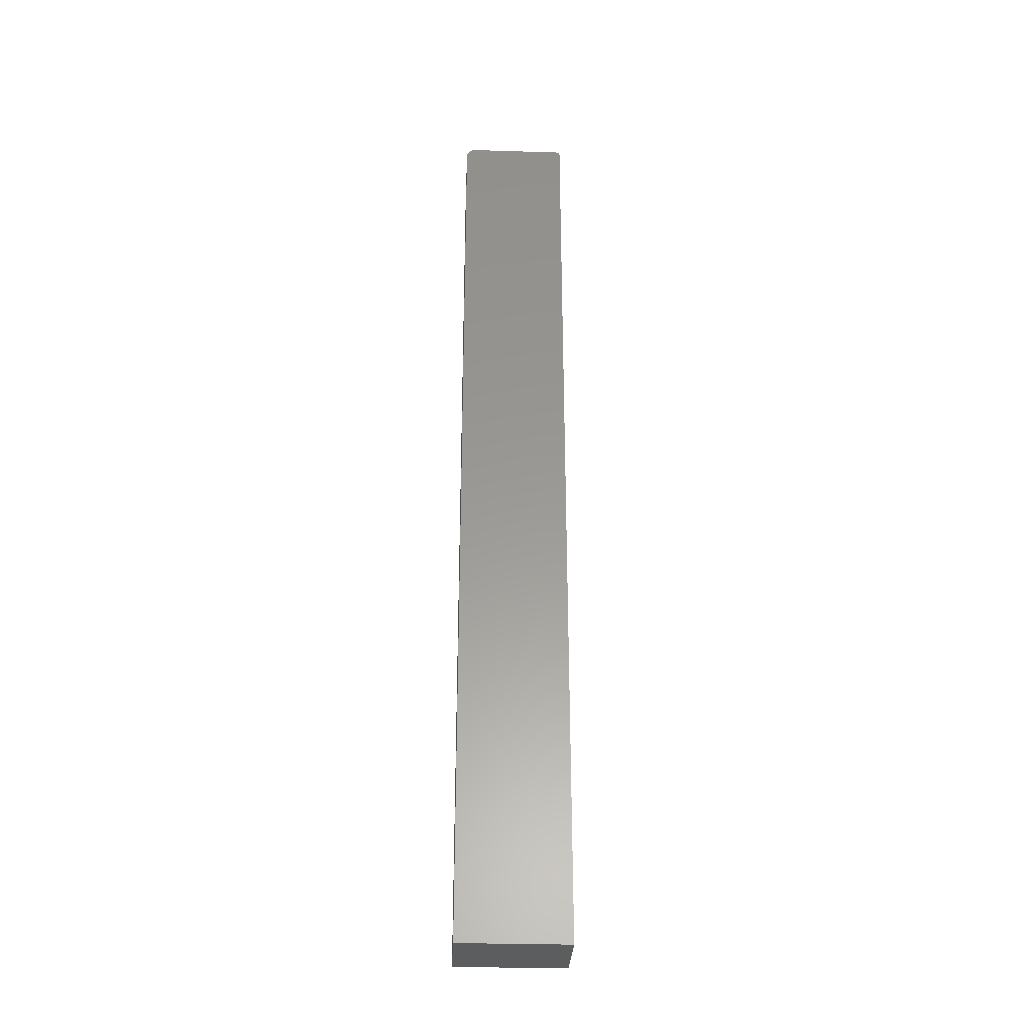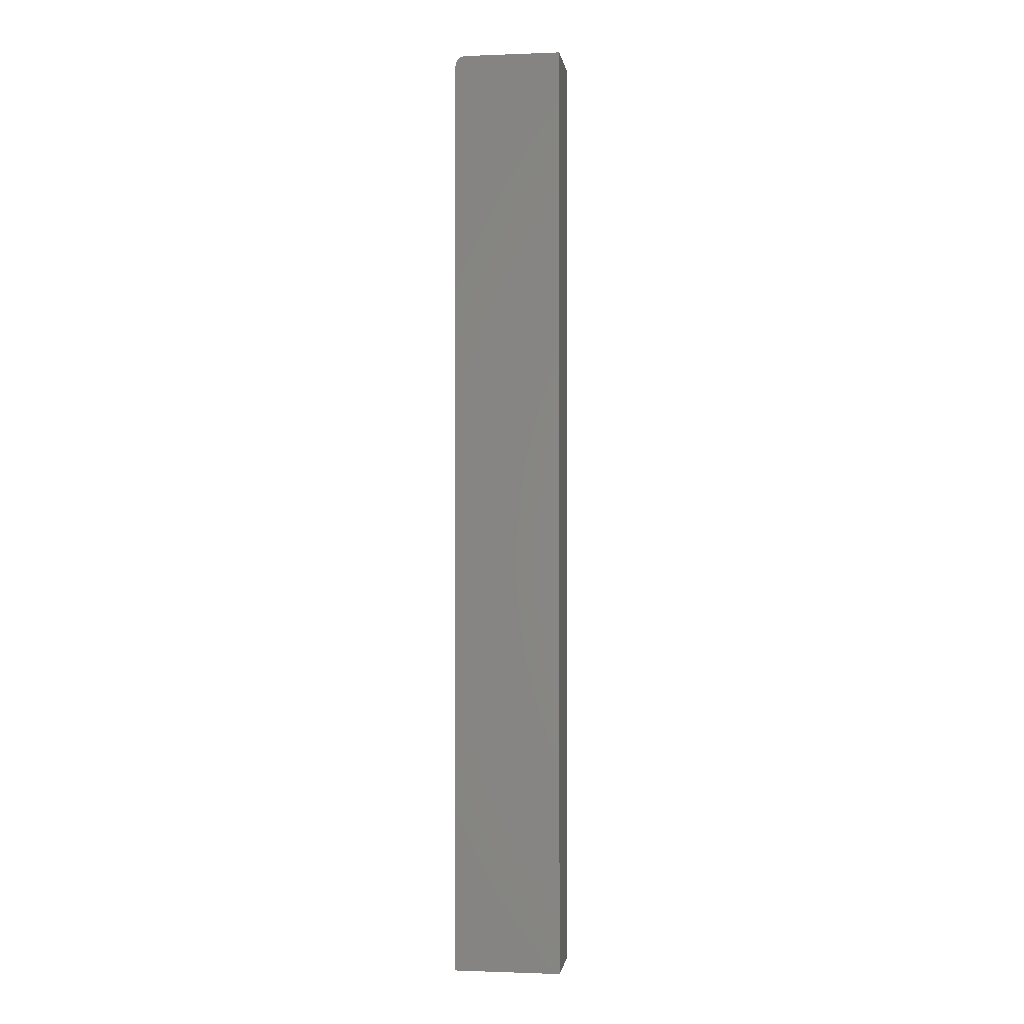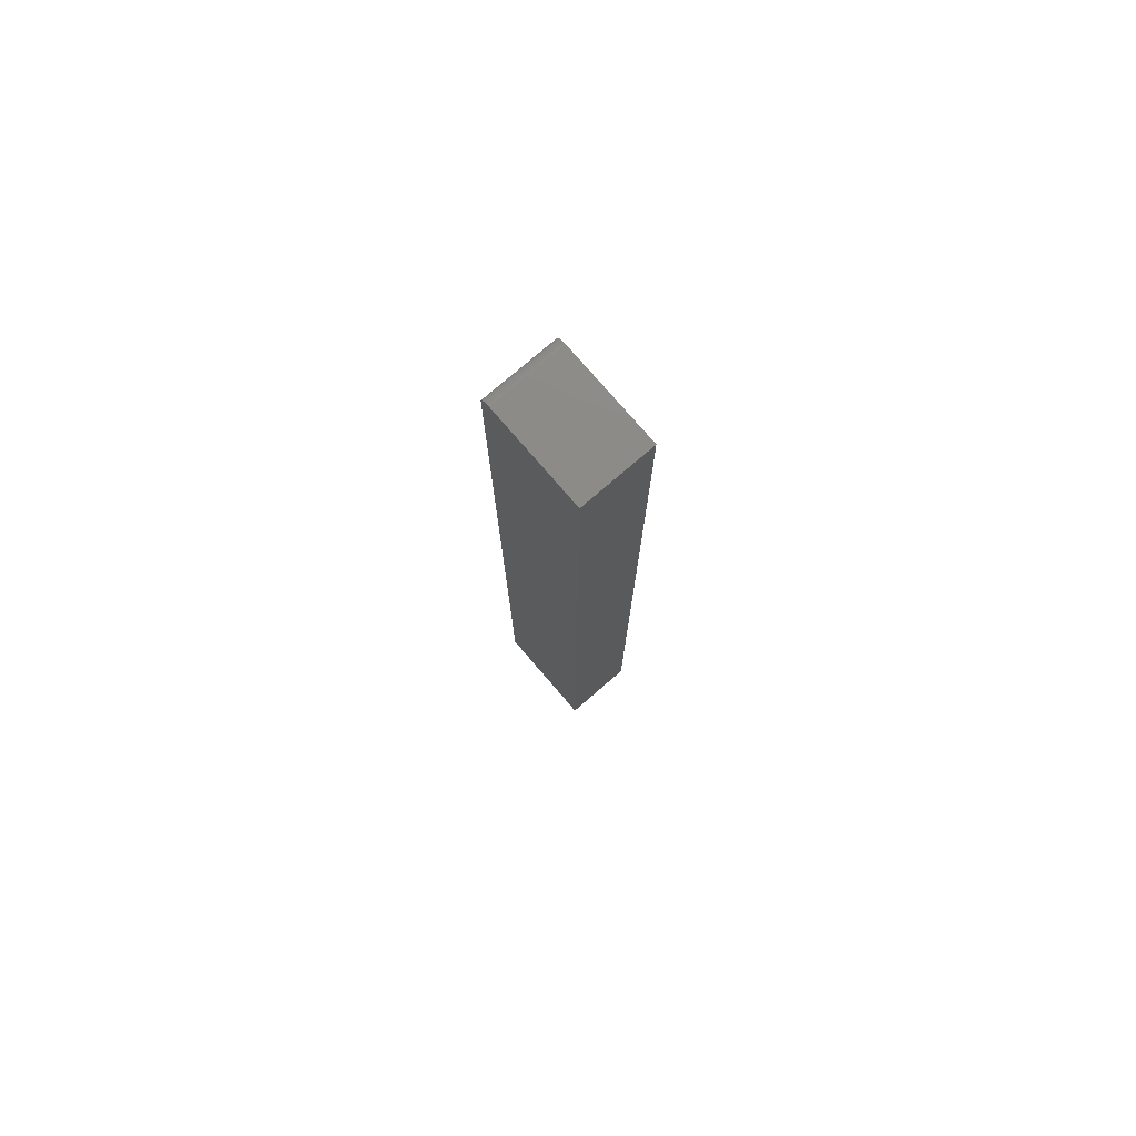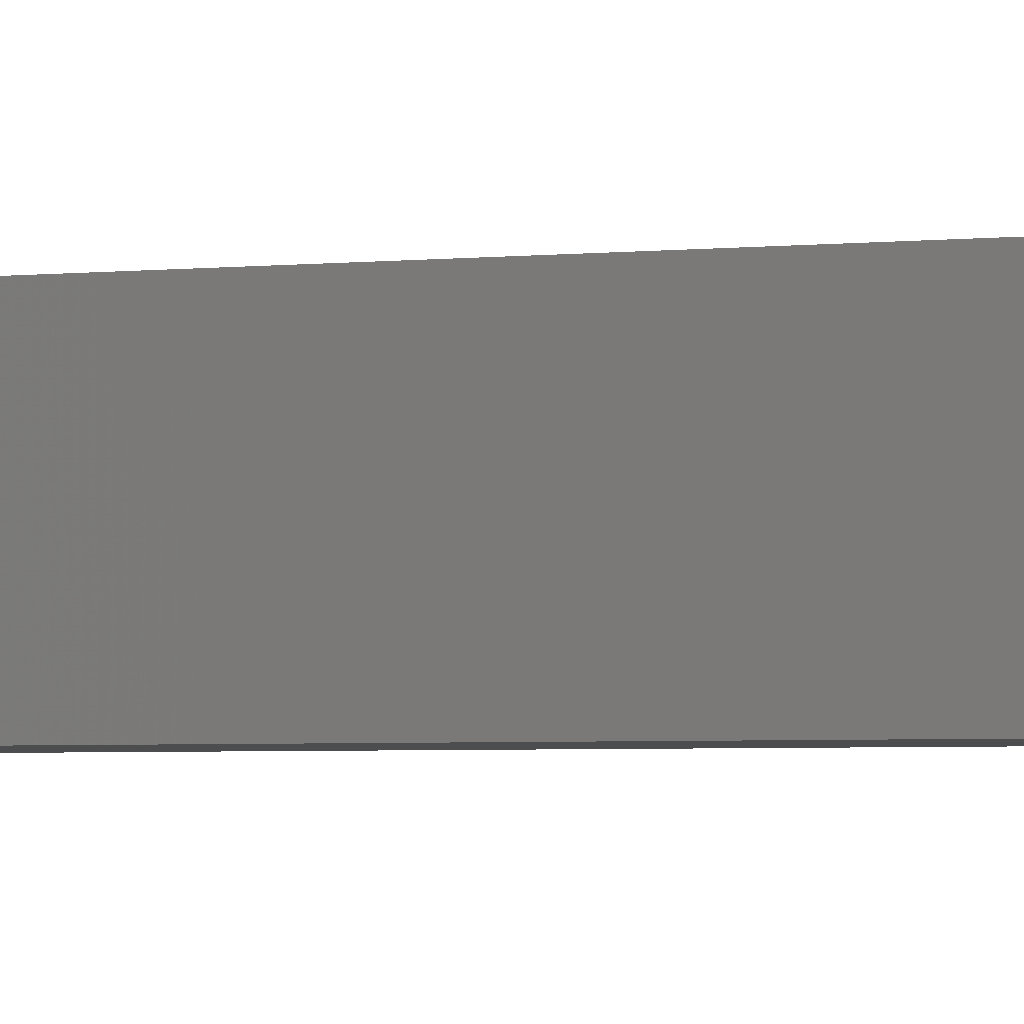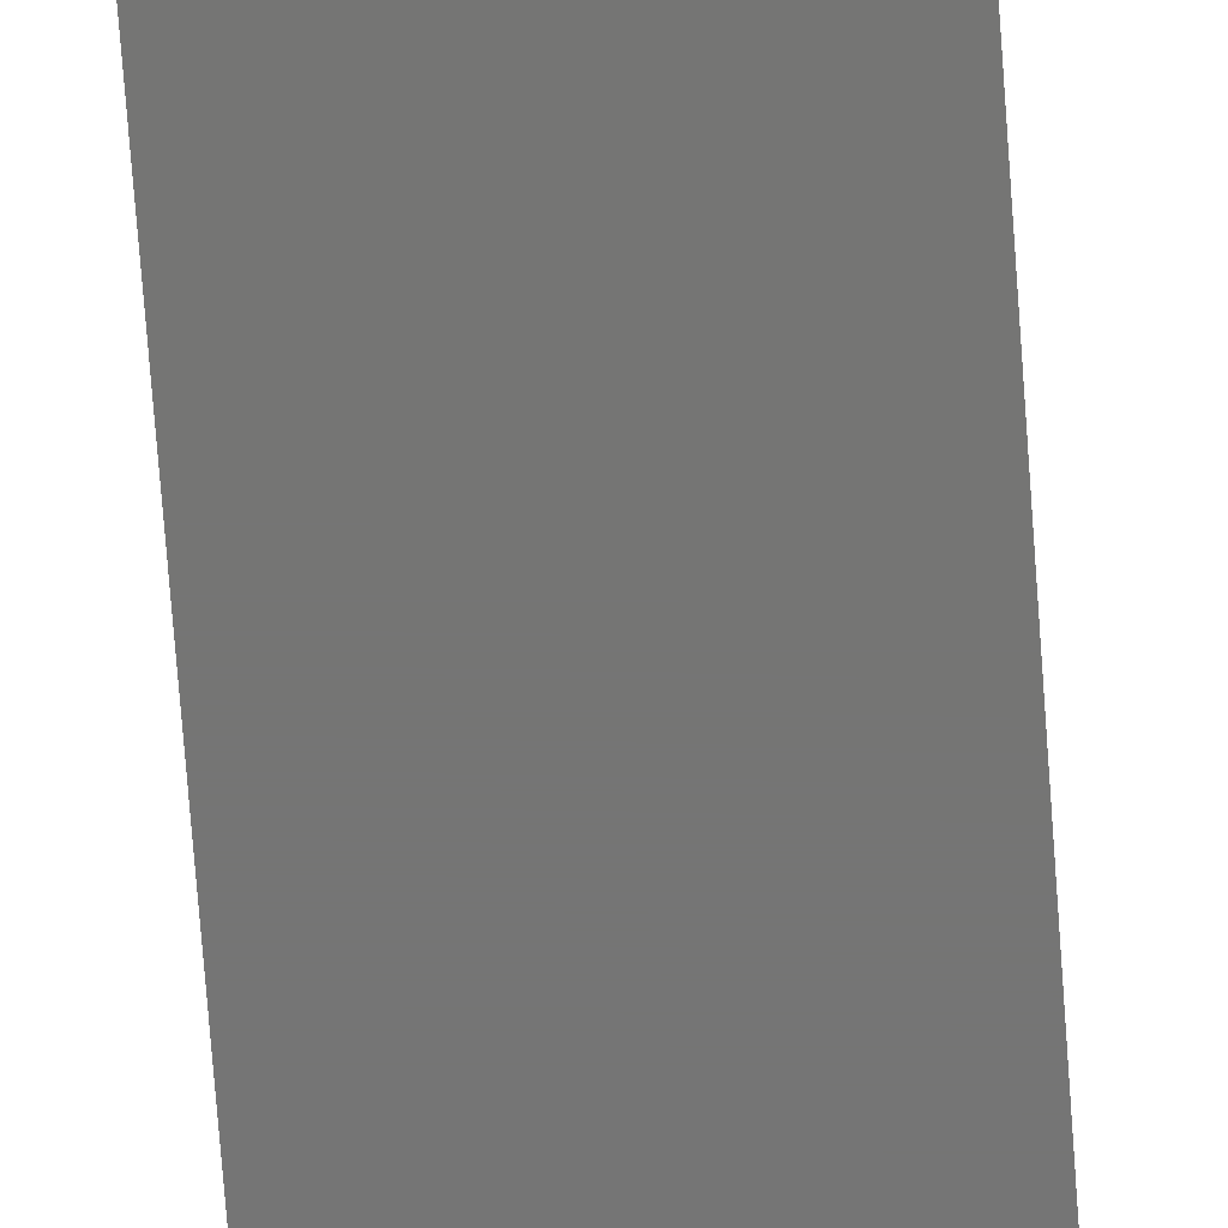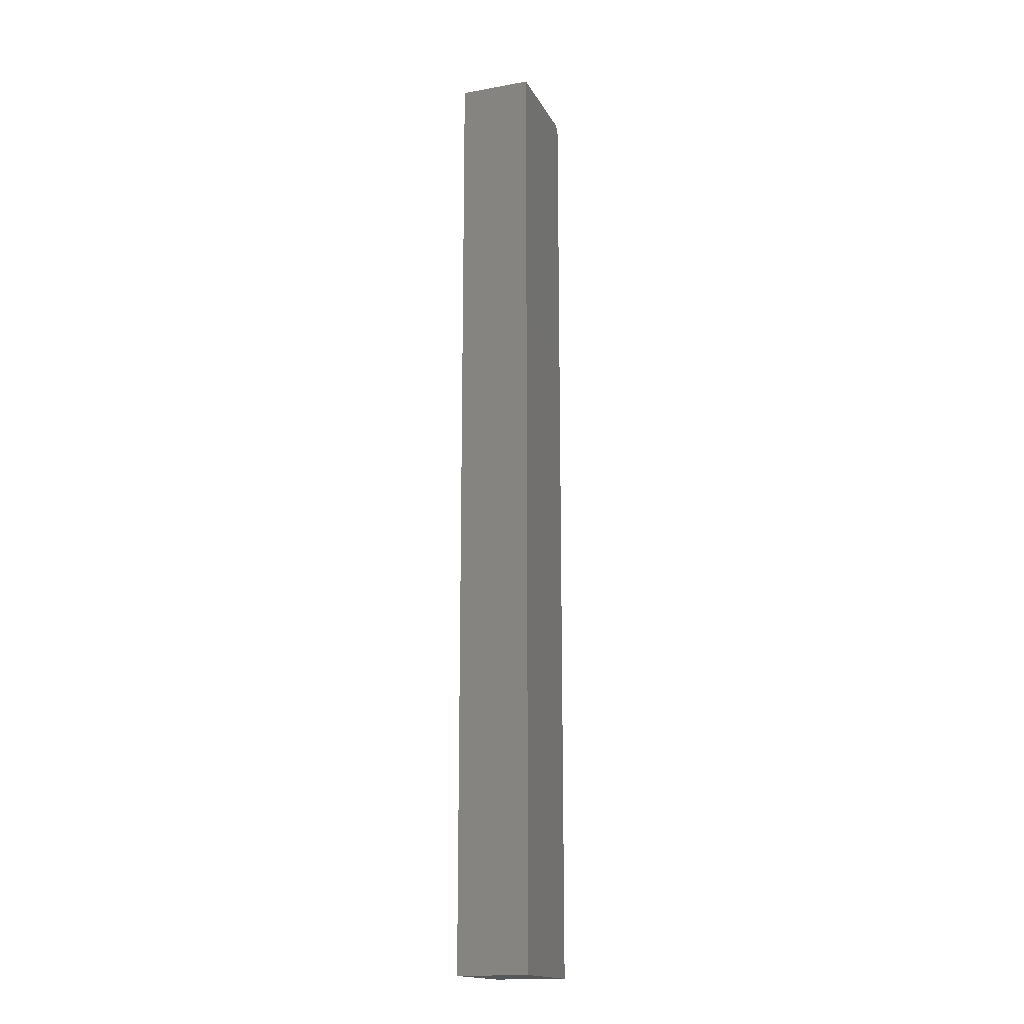
<metadata>
{"format":"stl","ext":"stl","renderer":"f3d","projection":"perspective","resolution":1024,"background":"white","views":[{"elev":-31.2,"azim":-2.5,"up":"+Z"},{"elev":-0.9,"azim":8.1,"up":"+Z"},{"elev":77.2,"azim":49.3,"up":"+Z"},{"elev":-1.6,"azim":-52.0,"up":"+Y"},{"elev":-67.4,"azim":4.1,"up":"+Y"},{"elev":-16.8,"azim":110.0,"up":"+Z"}]}
</metadata>
<code>
# stl→obj: 24 verts, 44 faces
v 0.007812 0 0.75
v 0.08594 0 0.75
v 0.007812 0.05699 0.75
v 0.08594 0.05699 0.75
v 0 0.05699 0
v 0 0 0
v 0 0.05699 0.7422
v 0 0 0.7422
v 0.08594 0.05699 0
v 0.0001501 0.05699 0.7437
v 0.0005947 0.05699 0.7452
v 0.001317 0.05699 0.7465
v 0.002288 0.05699 0.7477
v 0.003472 0.05699 0.7487
v 0.004823 0.05699 0.7494
v 0.006288 0.05699 0.7498
v 0.001317 0 0.7465
v 0.003472 0 0.7487
v 0.002288 0 0.7477
v 0.08594 0 0
v 0.0005947 0 0.7452
v 0.0001501 0 0.7437
v 0.006288 0 0.7498
v 0.004823 0 0.7494
f 1 2 3
f 3 2 4
f 5 6 7
f 7 6 8
f 7 9 5
f 10 11 12
f 10 12 13
f 10 13 14
f 10 14 15
f 10 15 16
f 10 16 3
f 4 9 7
f 4 7 10
f 4 10 3
f 17 18 19
f 8 6 20
f 2 18 17
f 2 17 21
f 2 21 22
f 2 22 8
f 2 8 20
f 18 2 1
f 18 1 23
f 18 23 24
f 7 8 10
f 10 8 22
f 10 22 11
f 11 22 21
f 11 21 12
f 12 21 17
f 12 17 13
f 13 17 19
f 13 19 14
f 14 19 18
f 14 18 15
f 15 18 24
f 15 24 16
f 16 24 23
f 16 23 3
f 3 23 1
f 6 5 20
f 20 5 9
f 20 9 2
f 2 9 4

</code>
